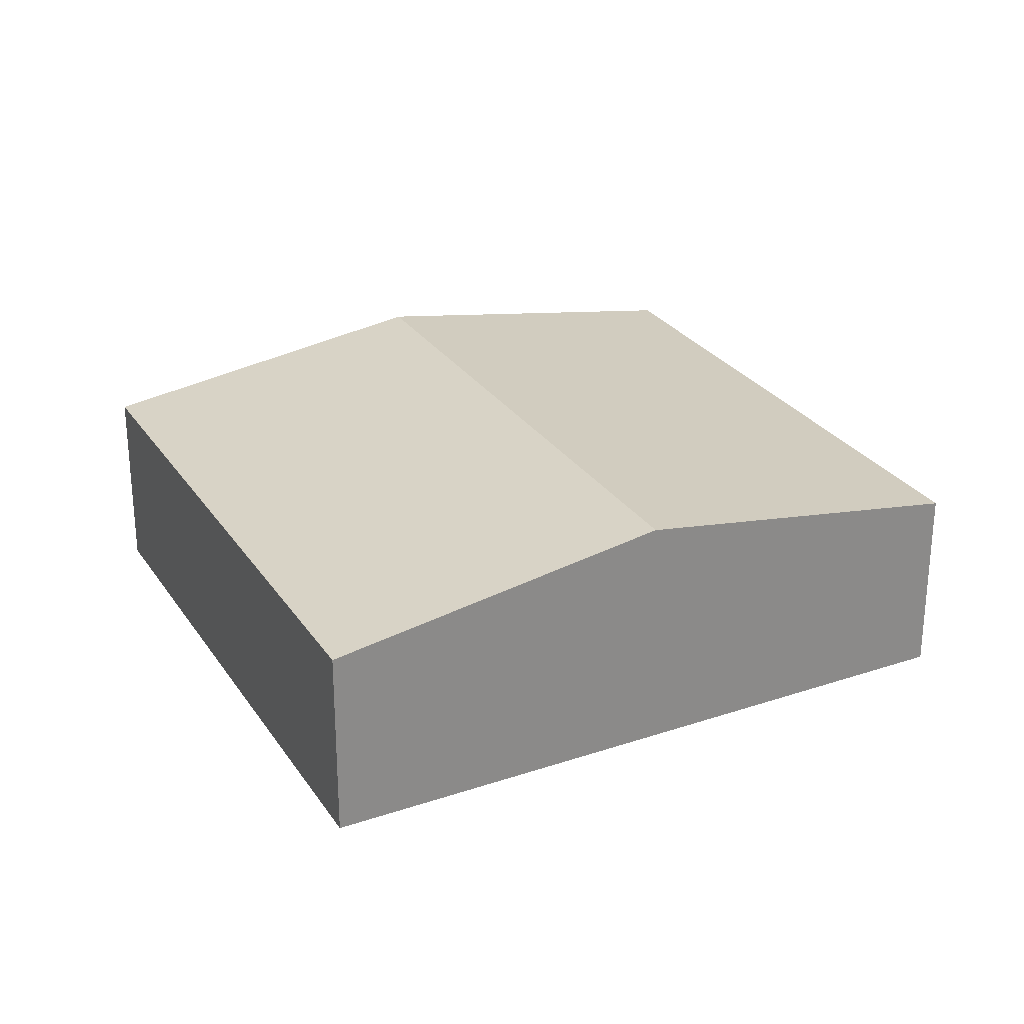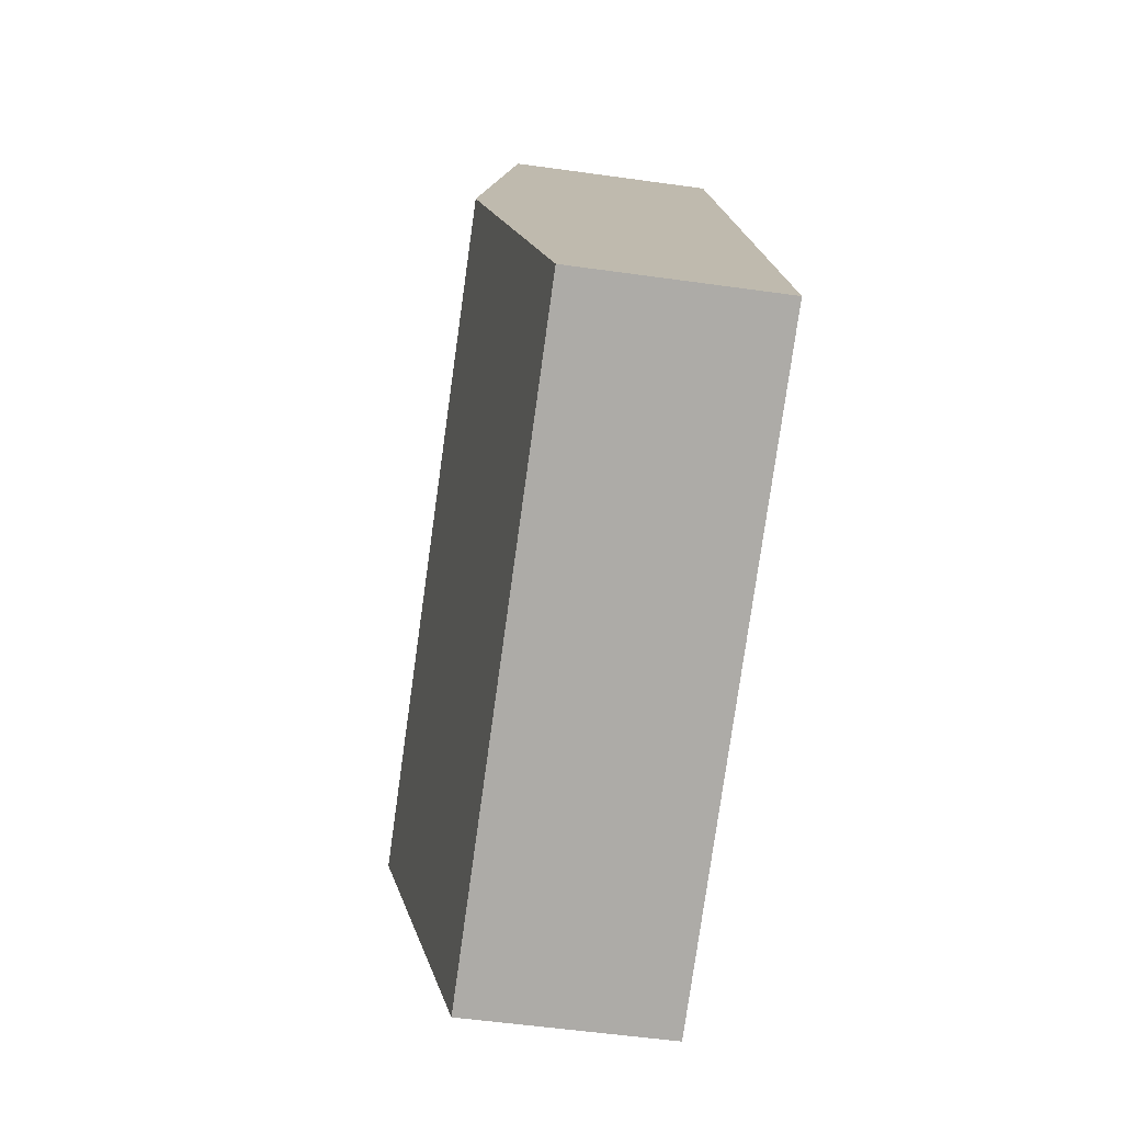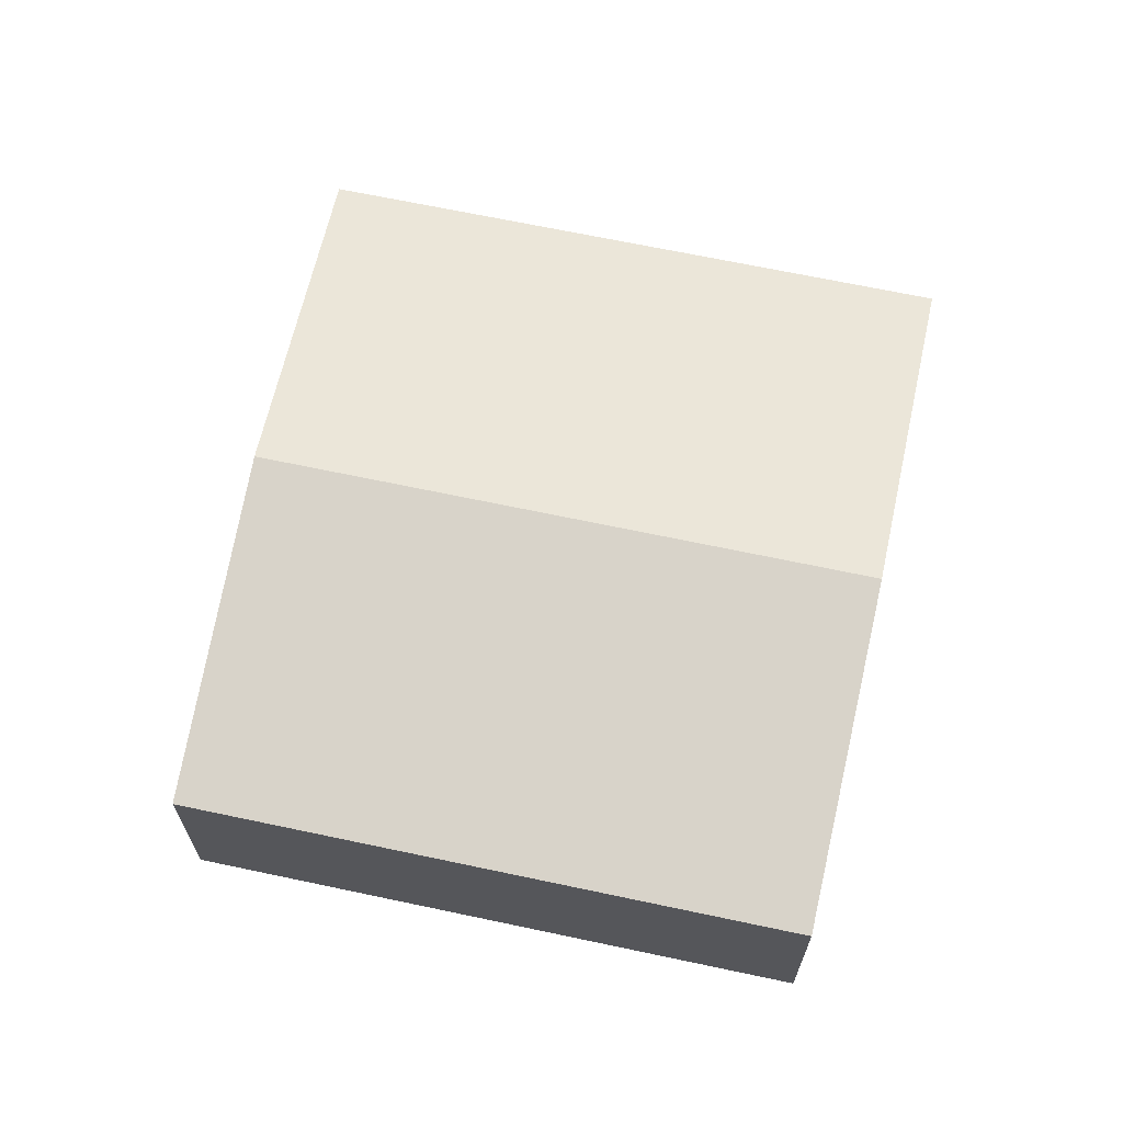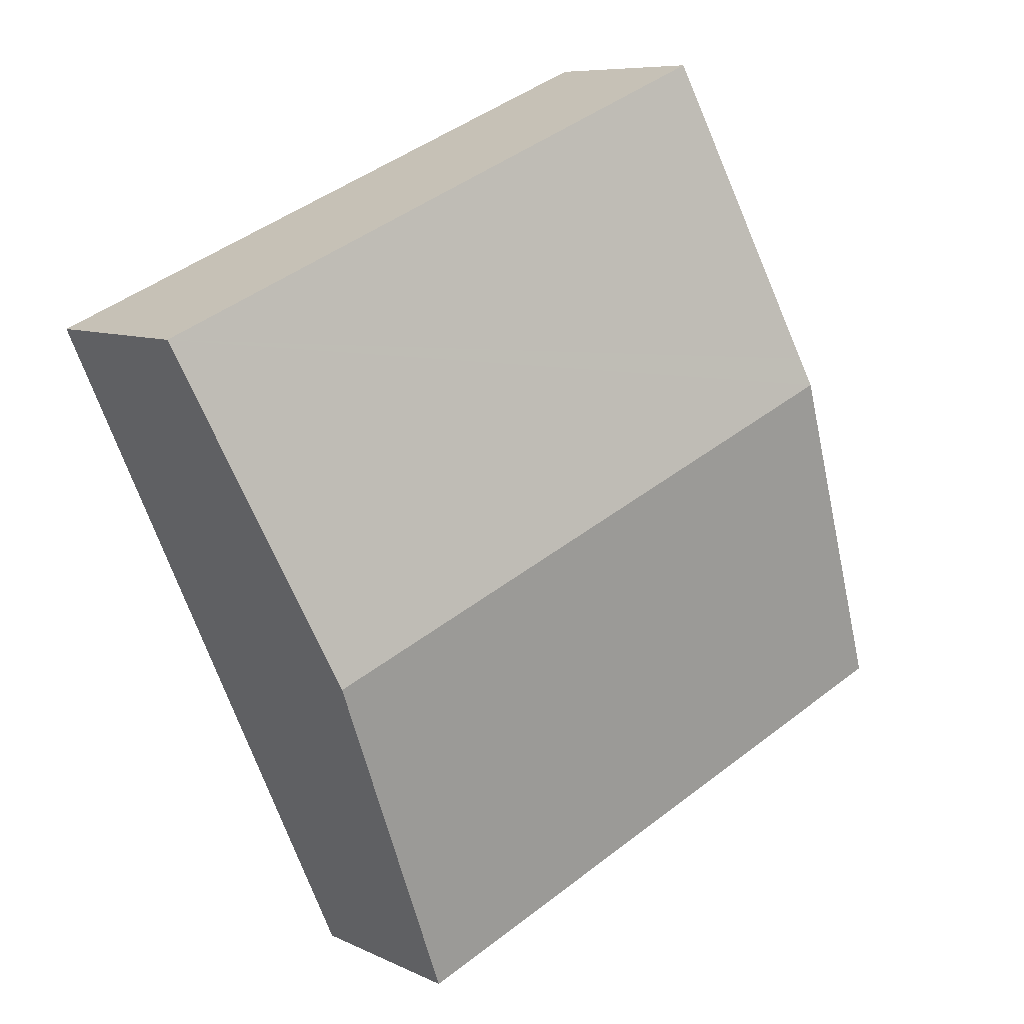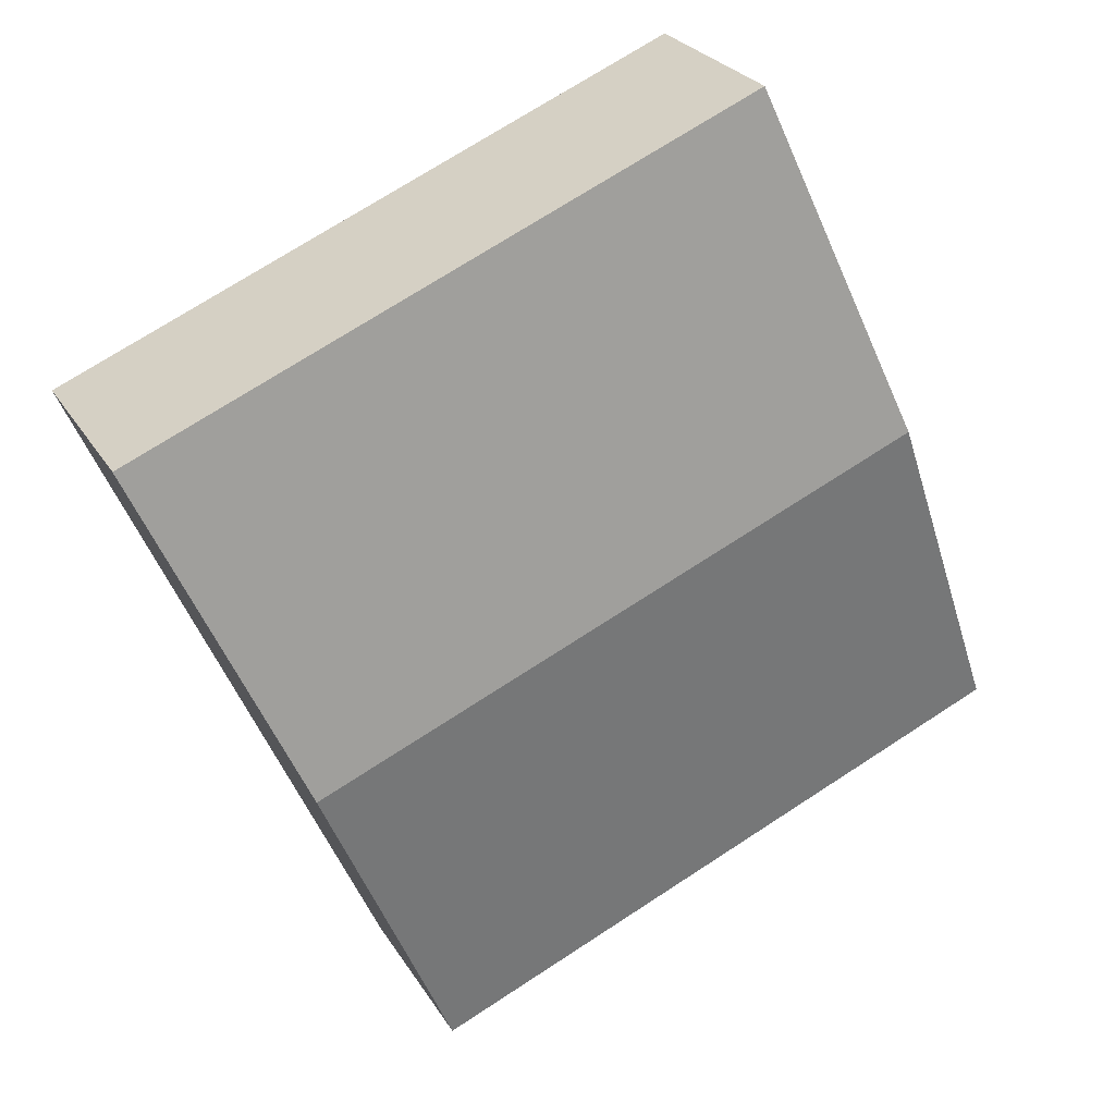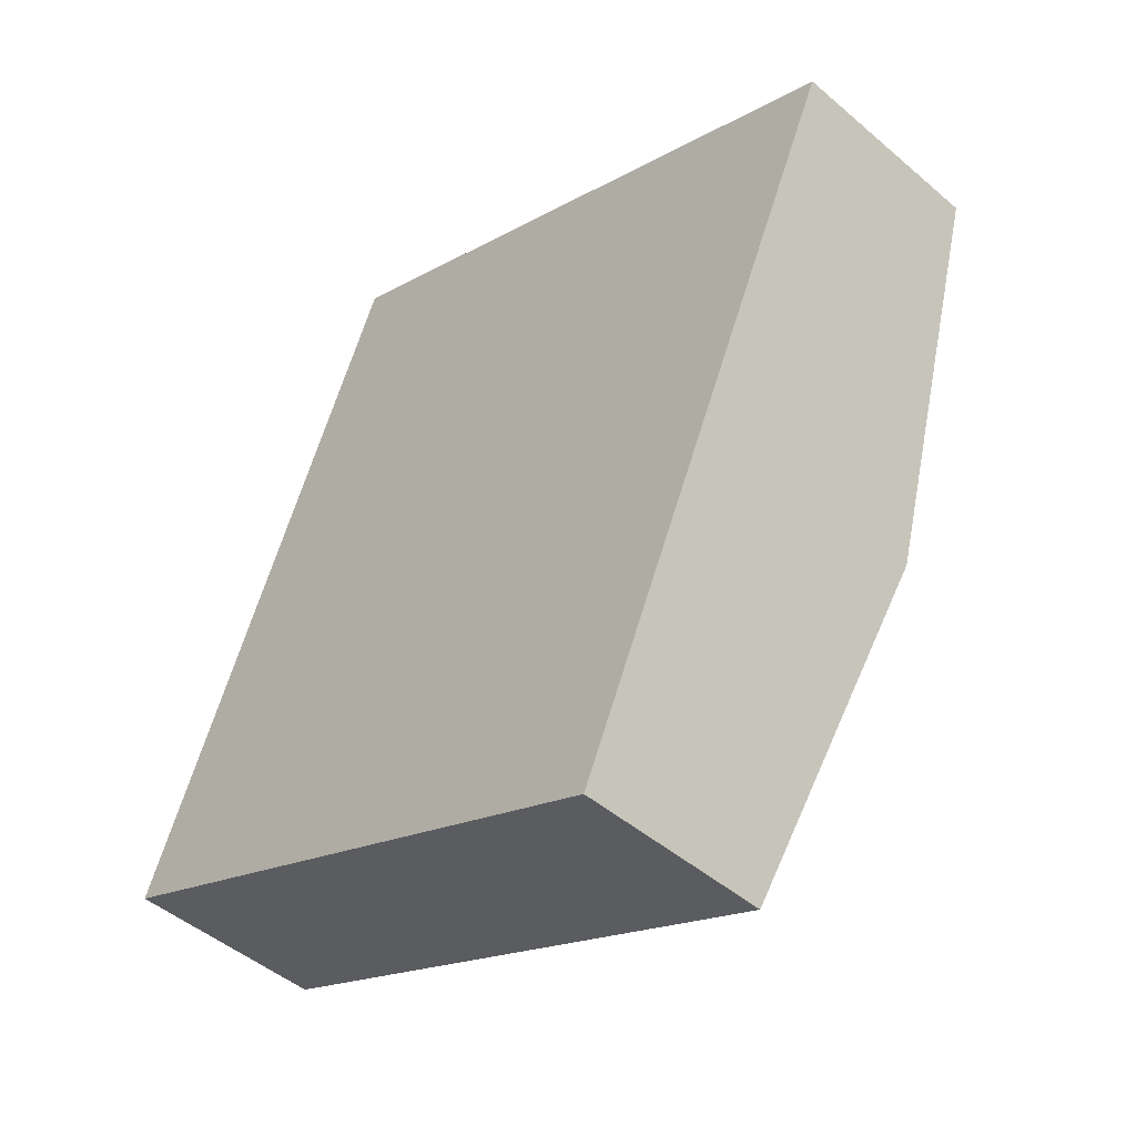
<metadata>
{"format":"obj","ext":"obj","renderer":"f3d","projection":"perspective","resolution":1024,"background":"white","views":[{"elev":27.1,"azim":86.5,"up":"+Y"},{"elev":-53.2,"azim":-98.6,"up":"+Z"},{"elev":66.7,"azim":-144.9,"up":"+Y"},{"elev":7.9,"azim":142.8,"up":"+Z"},{"elev":26.0,"azim":155.5,"up":"+Z"},{"elev":-47.0,"azim":45.9,"up":"+Z"}]}
</metadata>
<code>
v  5.358 3.72 12.55
v  2.807 4.655 6.846
v  5.177 3.72 12.63
v  16.7 3.72 7.737
v  2.586 4.742 6.309
v  13.91 4.742 1.501
v  11.12 3.72 -4.739
v  0 3.722 2.279e-16
v  0 0 0
v  2.586 -3.863e-16 6.309
v  2.807 -4.192e-16 6.846
v  5.177 -7.733e-16 12.63
v  16.7 -4.738e-16 7.737
v  5.358 -7.686e-16 12.55
v  13.91 -9.191e-17 1.501
v  11.12 2.902e-16 -4.739
g defaultobject
f 1 2 3
f 2 1 4
f 2 4 5
f 5 4 6
f 7 5 6
f 5 7 8
f 9 5 8
f 5 9 10
f 5 10 2
f 2 10 3
f 3 10 11
f 3 11 12
f 12 1 3
f 1 12 4
f 4 12 13
f 13 12 14
f 13 6 4
f 6 13 15
f 6 15 7
f 7 15 16
f 7 9 8
f 9 7 16
f 11 14 12
f 14 11 13
f 13 11 10
f 13 10 9
f 13 9 15
f 15 9 16

</code>
